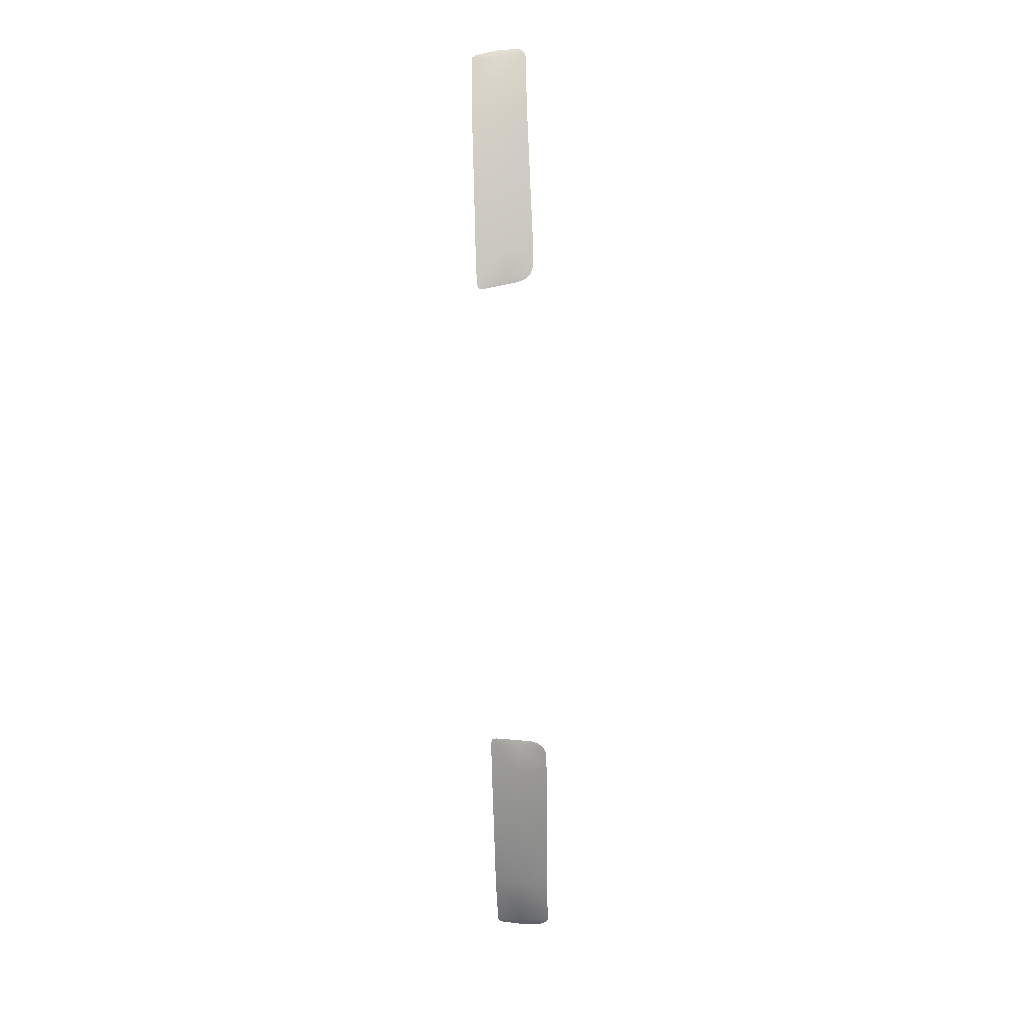
<metadata>
{"format":"obj","ext":"obj","renderer":"f3d","projection":"perspective","resolution":1024,"background":"white","views":[{"elev":-79.9,"azim":91.6,"up":"+Y"}]}
</metadata>
<code>
v  59 -318.7 122.6
v  58.88 -318.2 116.2
v  73.44 -314.8 116.4
v  73.5 -315.3 122.6
v  89.16 -310.2 116.5
v  89.06 -310.6 122.7
v  101.1 -305.3 116.6
v  100.7 -305.2 122.5
v  101.4 -304.9 122.3
v  101.7 -304.7 121.7
v  102.7 -304.1 117.2
v  103 -303.8 112.1
v  102.6 -304 111
v  101.7 -304.4 110.3
v  96.66 -306.5 110.3
v  89.29 -308.8 110.3
v  73.41 -313.4 110.1
v  58.74 -316.8 109.8
v  52.5 -319.3 116.3
v  54.76 -317.6 109.9
v  53.23 -318 110.6
v  52.09 -318.4 111.7
v  51.43 -318.7 113.4
v  50.12 -320.1 121.4
v  50.33 -320.2 122.3
v  51.19 -320.1 122.6
v  -62.35 -319 122.6
v  -76.85 -315.7 122.6
v  -76.79 -315.2 116.4
v  -62.22 -318.5 116.2
v  -92.4 -311 122.7
v  -92.51 -310.5 116.5
v  -104.1 -305.5 122.5
v  -104.4 -305.7 116.6
v  -104.7 -305.2 122.3
v  -105.1 -305 121.7
v  -106 -304.5 117.2
v  -106.4 -304.2 112.1
v  -106 -304.3 111
v  -105 -304.8 110.3
v  -100 -306.9 110.3
v  -92.63 -309.1 110.3
v  -76.75 -313.8 110.1
v  -62.08 -317.2 109.8
v  -58.11 -318 109.9
v  -55.85 -319.6 116.3
v  -56.57 -318.4 110.6
v  -55.44 -318.7 111.7
v  -54.78 -319.1 113.4
v  -53.46 -320.5 121.4
v  -53.68 -320.6 122.3
v  -54.53 -320.4 122.6
g Mustang_Headlights_Glass_HD002
f -52 -51 -50
f -50 -49 -52
f -49 -50 -48
f -48 -47 -49
f -47 -48 -46
f -46 -45 -47
f -44 -45 -46
f -43 -44 -46
f -42 -43 -46
f -41 -42 -46
f -40 -41 -46
f -39 -40 -46
f -38 -39 -46
f -37 -48 -50
f -50 -36 -37
f -36 -50 -51
f -51 -35 -36
f -35 -51 -34
f -34 -33 -35
f -32 -33 -34
f -31 -32 -34
f -34 -30 -31
f -34 -29 -30
f -28 -29 -34
f -27 -28 -34
f -27 -34 -51
f -51 -52 -27
f -48 -38 -46
f -37 -38 -48
f -26 -25 -24
f -24 -23 -26
f -25 -22 -21
f -21 -24 -25
f -22 -20 -19
f -19 -21 -22
f -18 -19 -20
f -17 -19 -18
f -16 -19 -17
f -15 -19 -16
f -14 -19 -15
f -13 -19 -14
f -12 -19 -13
f -11 -10 -24
f -24 -21 -11
f -10 -9 -23
f -23 -24 -10
f -9 -8 -7
f -7 -23 -9
f -6 -7 -8
f -5 -7 -6
f -7 -5 -4
f -7 -4 -3
f -2 -7 -3
f -1 -7 -2
f -1 -26 -23
f -23 -7 -1
f -21 -19 -12
f -11 -21 -12

</code>
